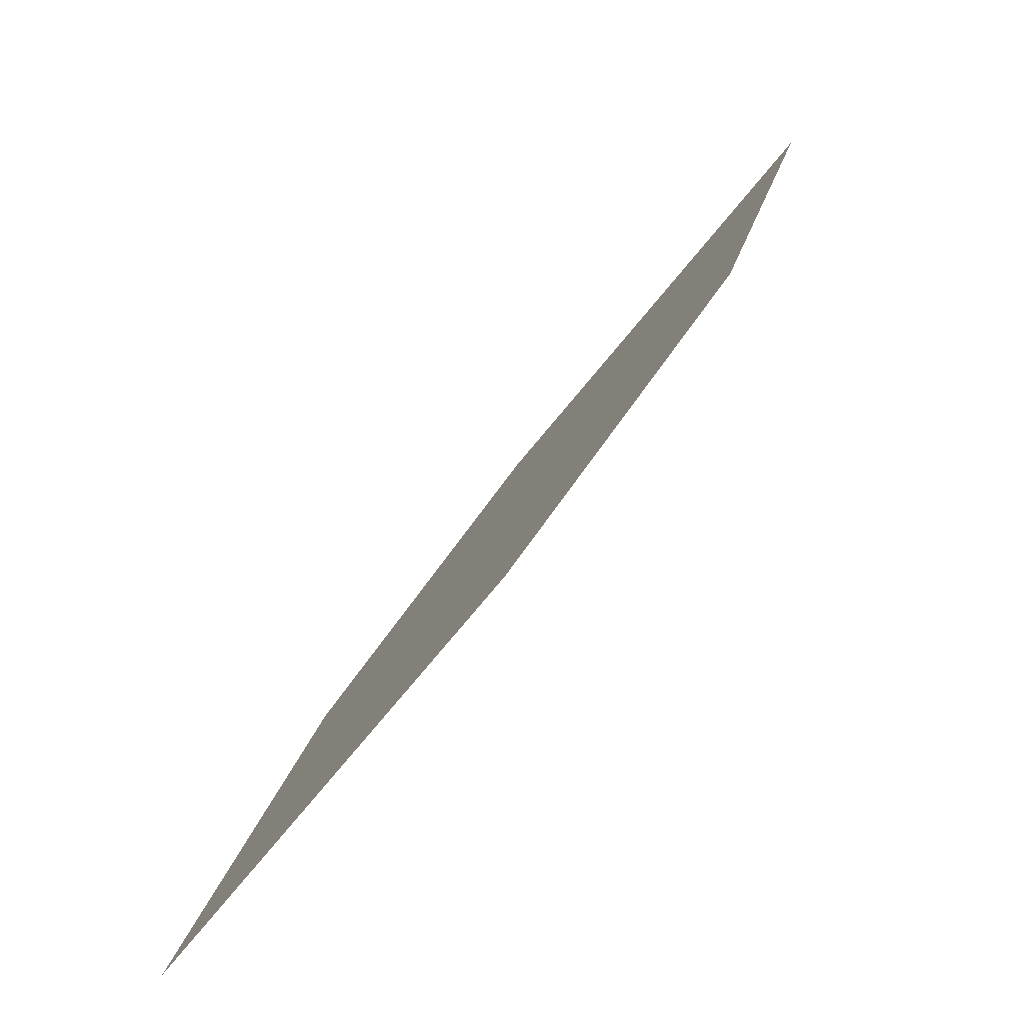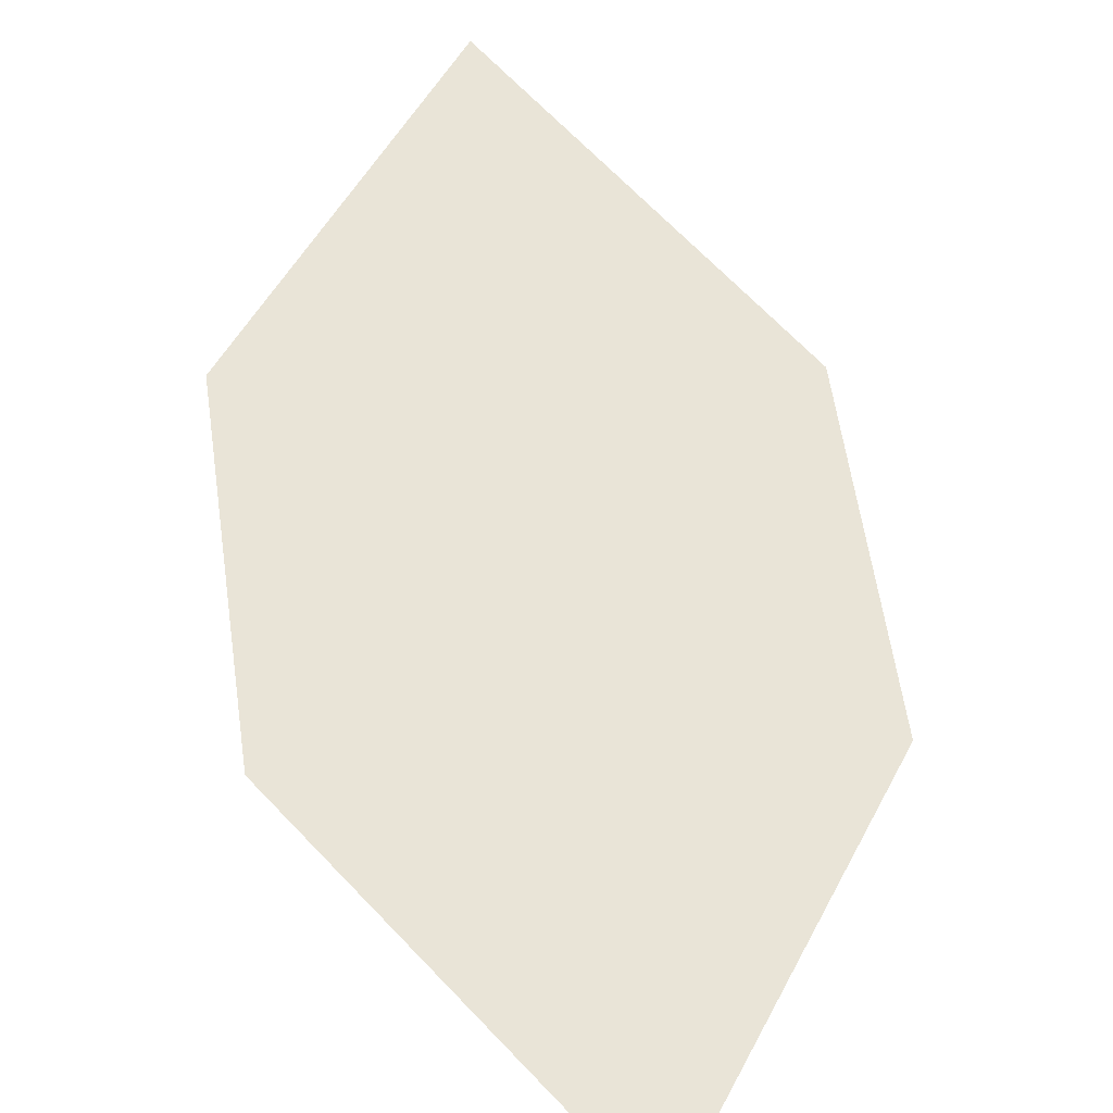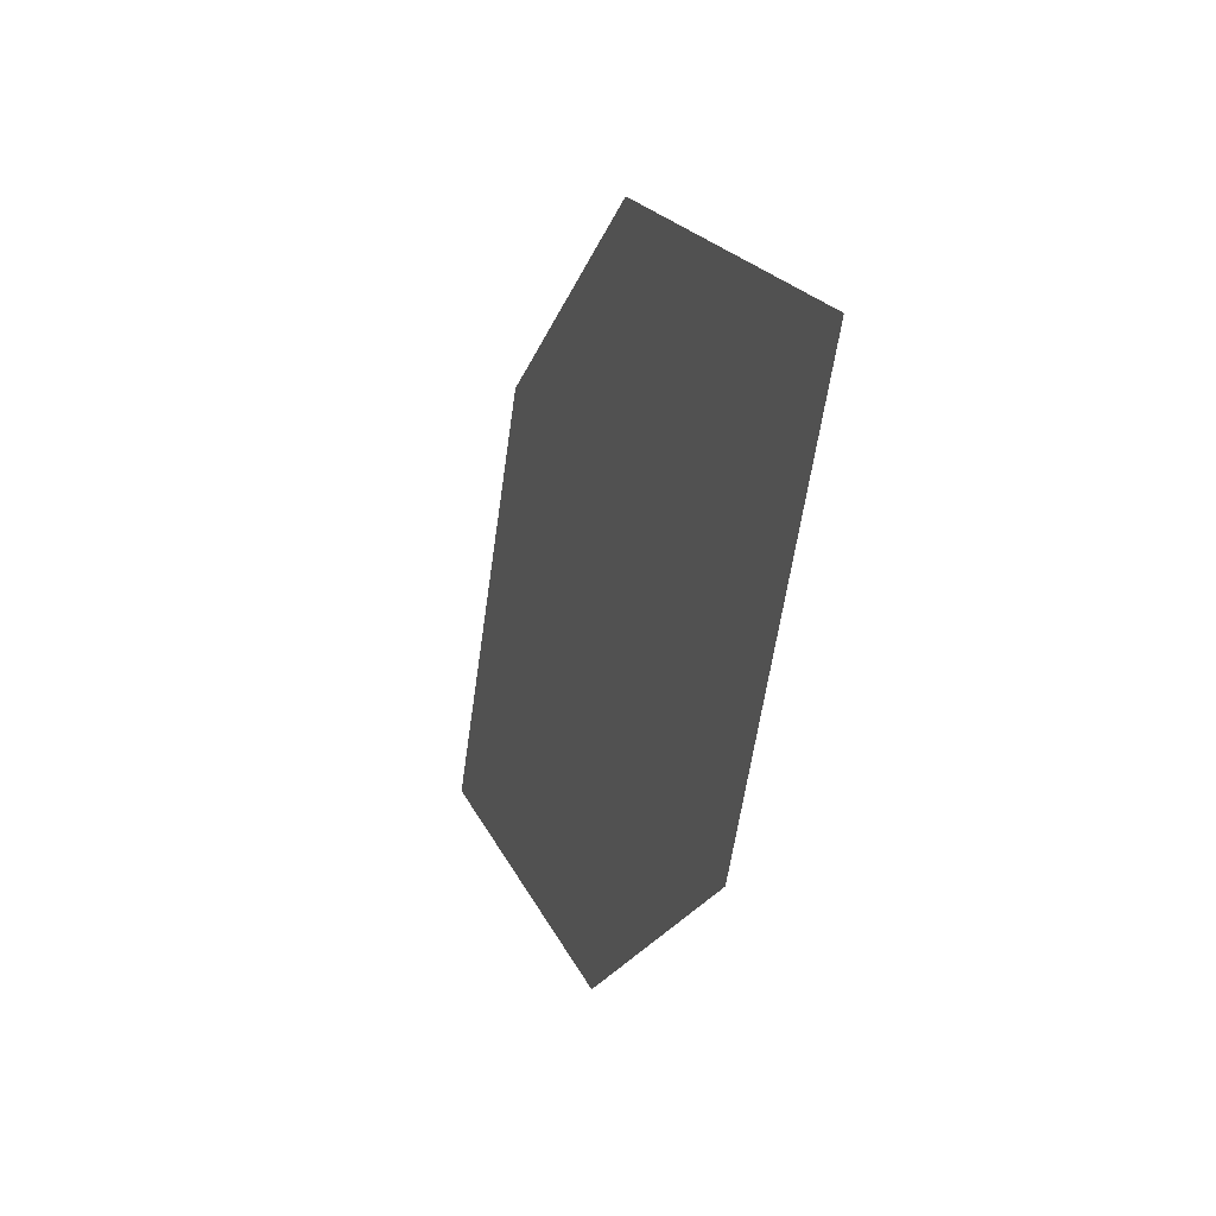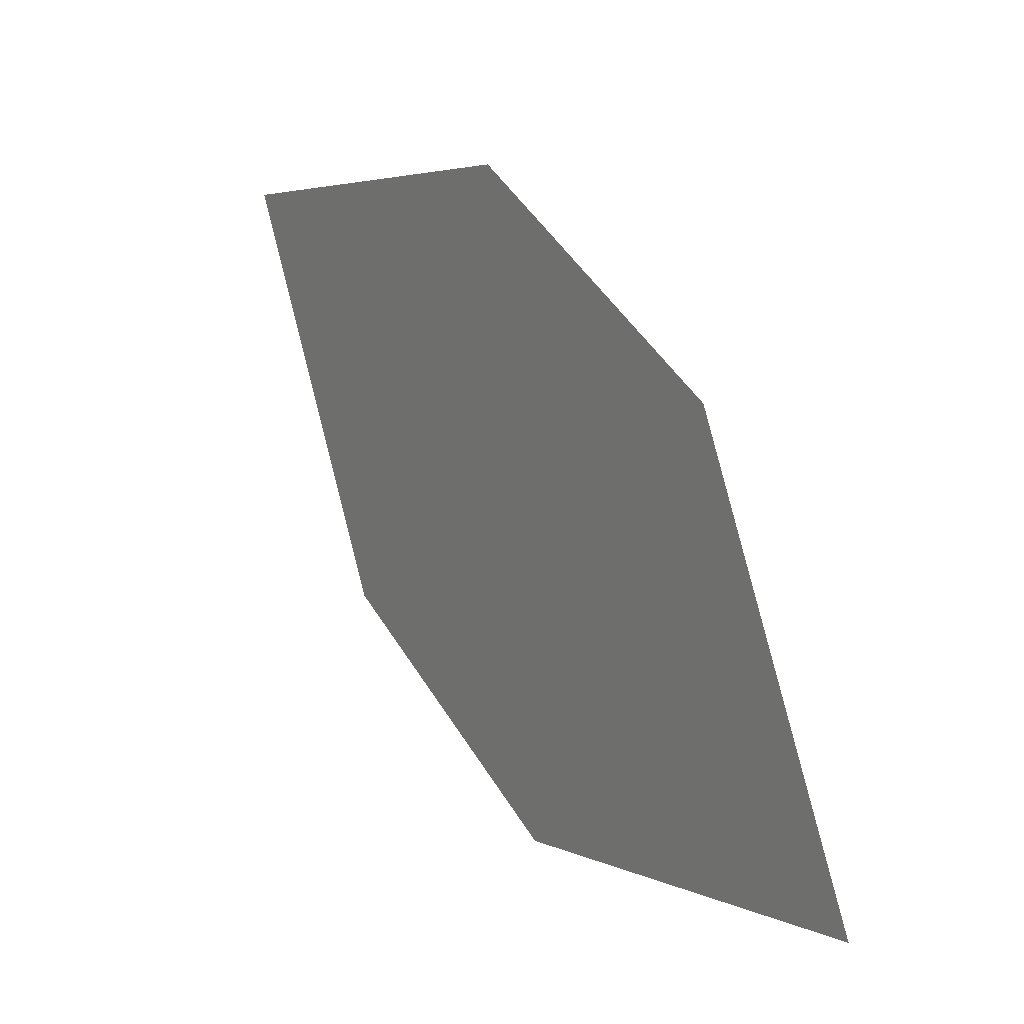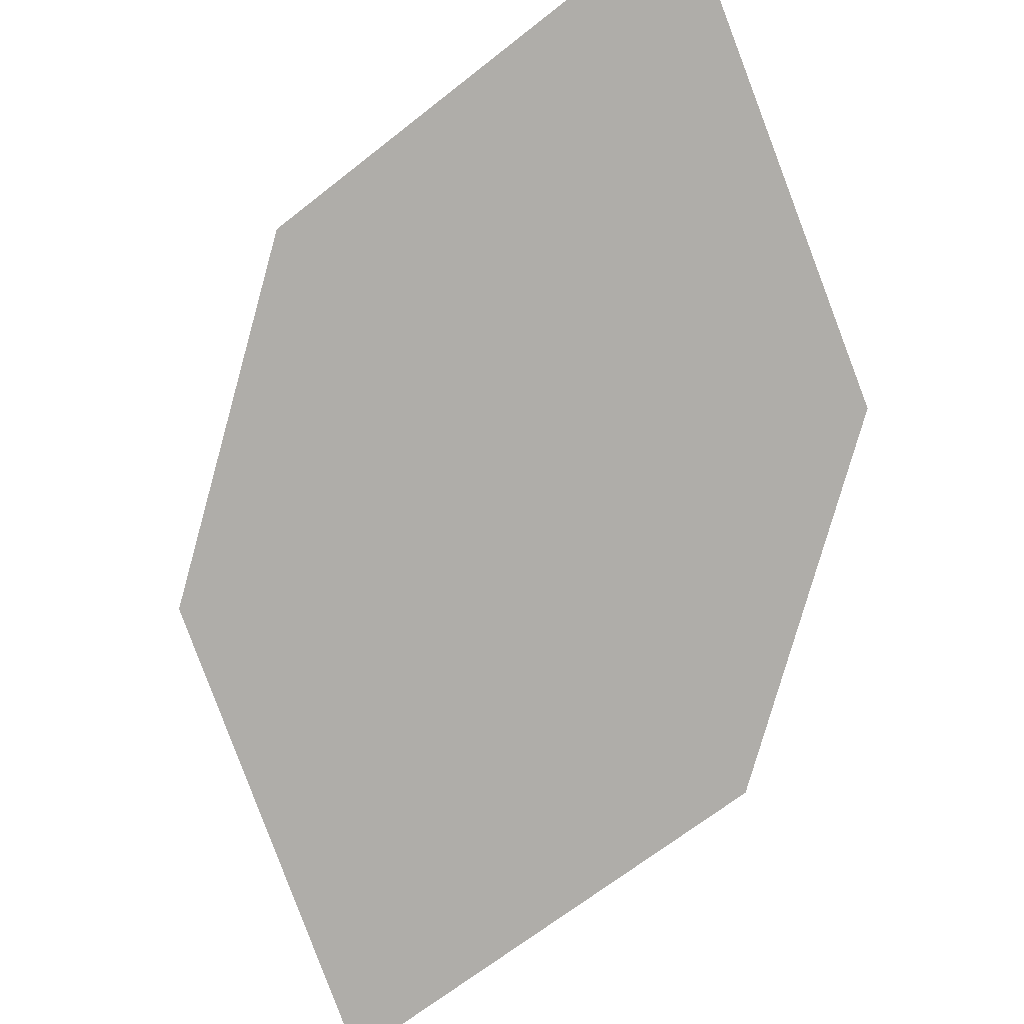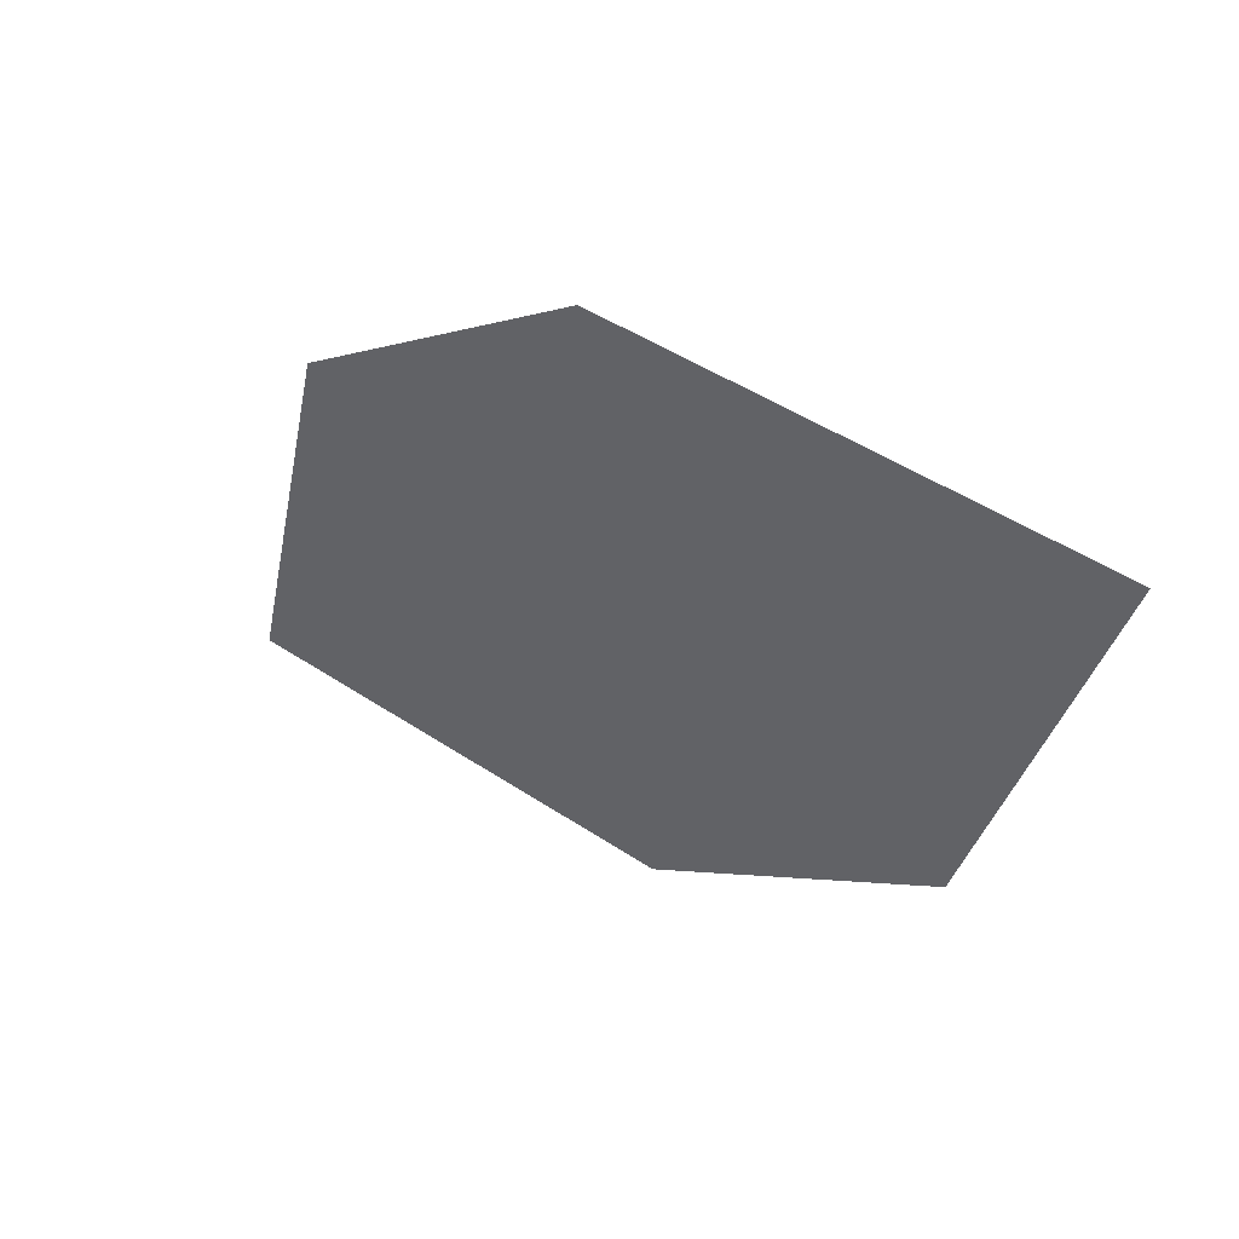
<metadata>
{"format":"obj","ext":"obj","renderer":"f3d","projection":"perspective","resolution":1024,"background":"white","views":[{"elev":-55.2,"azim":49.6,"up":"+Z"},{"elev":73.0,"azim":29.9,"up":"+Y"},{"elev":-73.0,"azim":-97.0,"up":"+Z"},{"elev":-15.1,"azim":-123.6,"up":"+Z"},{"elev":-65.7,"azim":22.5,"up":"+Y"},{"elev":73.1,"azim":35.4,"up":"+Z"}]}
</metadata>
<code>
o leaves.054
v 0.283 0.1362 0.9374
v 0.3145 0.1368 0.9463
v 0.3309 0.1513 0.9976
v 0.2835 0.1457 0.9686
v 0.2994 0.1507 0.9887
v 0.3304 0.1419 0.9664
f 1 2 6 3
f 1 3 5 4

</code>
